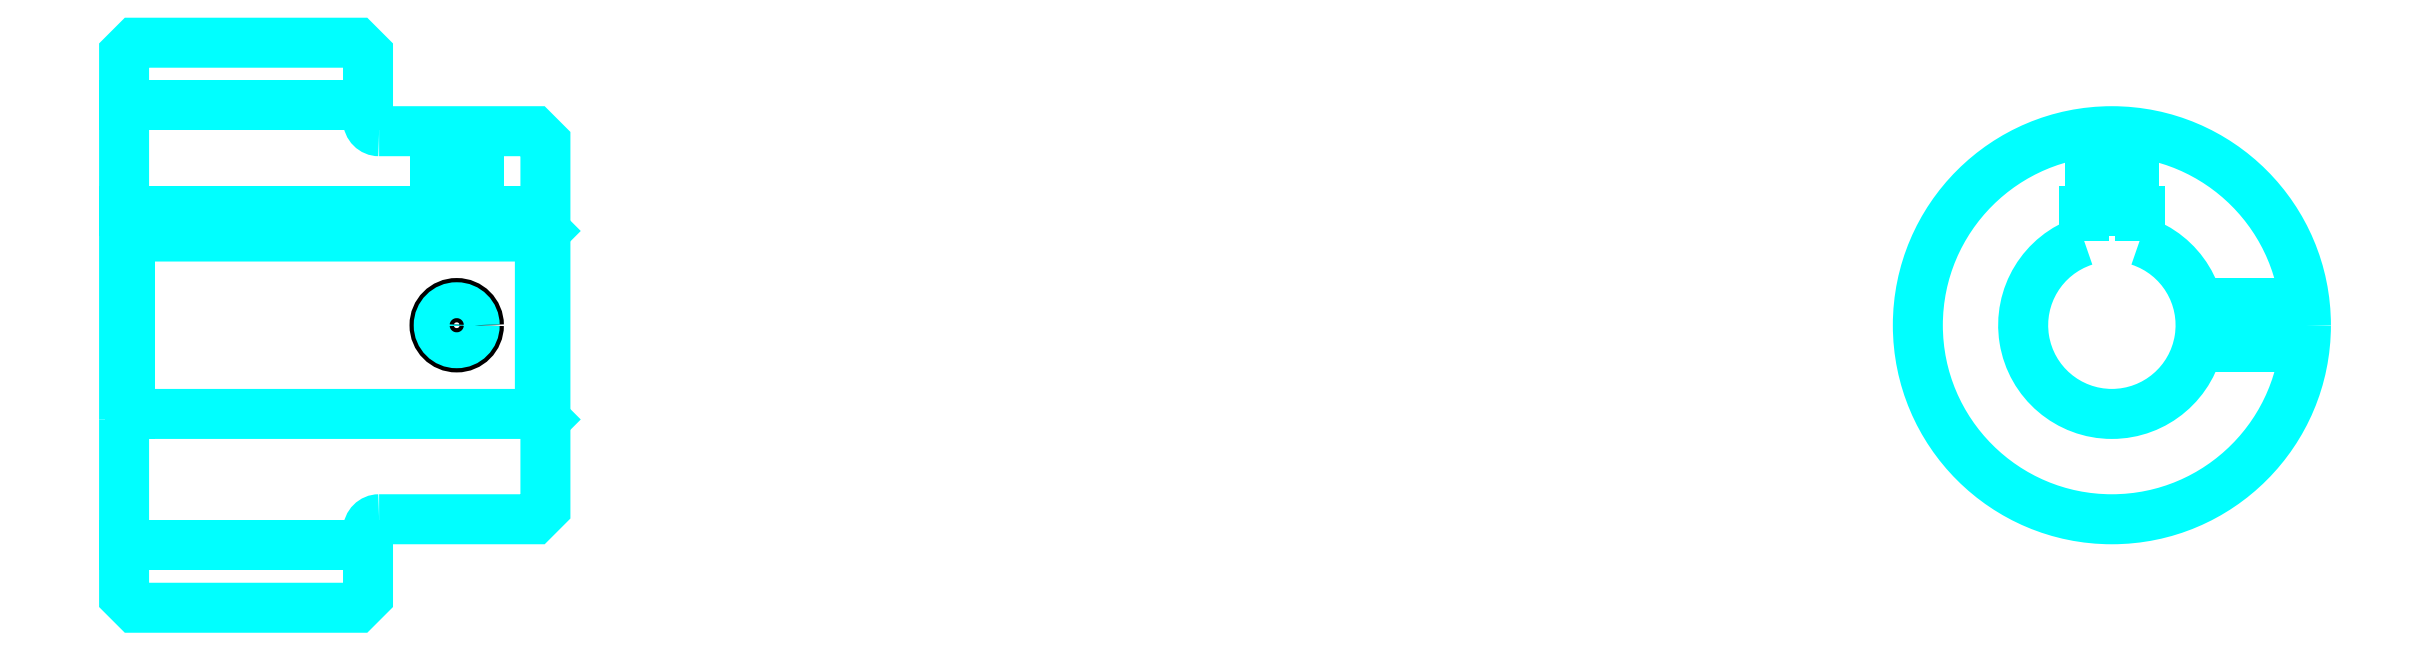
<metadata>
{"format":"dxf","ext":"dxf","renderer":"ezdxf+matplotlib","layout":"modelspace","background":"white","min_lineweight":24,"dpi":150}
</metadata>
<code>
0
SECTION
2
ENTITIES
0
LINE
8
0
10
128.5
20
149.2
30
0
11
150.5
21
149.2
31
0
0
LINE
8
0
10
128.5
20
109.5
30
0
11
150.5
21
109.5
31
0
0
LINE
8
0
10
166
20
121.3
30
0
11
166.5
21
120.8
31
0
0
LINE
8
0
10
166
20
137.3
30
0
11
166.5
21
137.8
31
0
0
LINE
8
0
10
129
20
137.3
30
0
11
129
21
121.3
31
0
0
POLYLINE
8
0
66
1
10
0
20
0
30
0
70
2
0
VERTEX
8
0
10
128.5
20
120.8
30
0
70
0
0
VERTEX
8
0
10
129
20
121.3
30
0
70
0
0
VERTEX
8
0
10
166
20
121.3
30
0
70
0
0
VERTEX
8
0
10
166
20
137.3
30
0
70
0
0
VERTEX
8
0
10
129
20
137.3
30
0
70
0
0
VERTEX
8
0
10
128.5
20
137.8
30
0
70
0
0
SEQEND
8
0
0
ARC
8
0
10
151.5
20
147.8
30
0
40
1
50
180
51
270
0
ARC
8
0
10
151.5
20
110.8
30
0
40
1
50
90
51
180
0
ARC
8
0
10
307.8
20
129.3
30
0
40
8
50
108.2
51
71.79
0
POLYLINE
8
0
66
1
10
0
20
0
30
0
70
2
0
VERTEX
8
0
10
310.3
20
136.9
30
0
70
0
0
VERTEX
8
0
10
310.3
20
139.6
30
0
70
0
0
VERTEX
8
0
10
305.3
20
139.6
30
0
70
0
0
VERTEX
8
0
10
305.3
20
136.9
30
0
70
0
0
SEQEND
8
0
0
LINE
8
0
10
128.5
20
139.6
30
0
11
166.5
21
139.6
31
0
0
POLYLINE
8
0
66
1
10
0
20
0
30
0
70
2
0
VERTEX
8
0
10
160.5
20
146.8
30
0
70
0
0
VERTEX
8
0
10
160.5
20
139.6
30
0
70
0
0
SEQEND
8
0
0
POLYLINE
8
0
66
1
10
0
20
0
30
0
70
2
0
VERTEX
8
0
10
156.5
20
146.8
30
0
70
0
0
VERTEX
8
0
10
156.5
20
139.6
30
0
70
0
0
SEQEND
8
0
0
POLYLINE
8
0
66
1
10
0
20
0
30
0
70
2
0
VERTEX
8
0
10
160.2
20
146.8
30
0
70
0
0
VERTEX
8
0
10
160.2
20
139.6
30
0
70
0
0
SEQEND
8
0
0
POLYLINE
8
0
66
1
10
0
20
0
30
0
70
2
0
VERTEX
8
0
10
156.9
20
146.8
30
0
70
0
0
VERTEX
8
0
10
156.9
20
139.6
30
0
70
0
0
SEQEND
8
0
0
POLYLINE
8
0
66
1
10
0
20
0
30
0
70
2
0
VERTEX
8
0
10
305.8
20
139.6
30
0
70
0
0
VERTEX
8
0
10
305.8
20
146.7
30
0
70
0
0
SEQEND
8
0
0
POLYLINE
8
0
66
1
10
0
20
0
30
0
70
2
0
VERTEX
8
0
10
309.8
20
139.6
30
0
70
0
0
VERTEX
8
0
10
309.8
20
146.7
30
0
70
0
0
SEQEND
8
0
0
POLYLINE
8
0
66
1
10
0
20
0
30
0
70
2
0
VERTEX
8
0
10
306.2
20
139.6
30
0
70
0
0
VERTEX
8
0
10
306.2
20
146.8
30
0
70
0
0
SEQEND
8
0
0
POLYLINE
8
0
66
1
10
0
20
0
30
0
70
2
0
VERTEX
8
0
10
309.4
20
139.6
30
0
70
0
0
VERTEX
8
0
10
309.4
20
146.8
30
0
70
0
0
SEQEND
8
0
0
CIRCLE
8
0
10
158.5
20
129.3
30
0
40
2
0
CIRCLE
8
0
10
158.5
20
129.3
30
0
40
1.62
0
POLYLINE
8
0
66
1
10
0
20
0
30
0
70
2
0
VERTEX
8
0
10
315.6
20
131.3
30
0
70
0
0
VERTEX
8
0
10
325.2
20
131.3
30
0
70
0
0
SEQEND
8
0
0
POLYLINE
8
0
66
1
10
0
20
0
30
0
70
2
0
VERTEX
8
0
10
315.6
20
127.3
30
0
70
0
0
VERTEX
8
0
10
325.2
20
127.3
30
0
70
0
0
SEQEND
8
0
0
POLYLINE
8
0
66
1
10
0
20
0
30
0
70
2
0
VERTEX
8
0
10
315.7
20
131
30
0
70
0
0
VERTEX
8
0
10
325.3
20
131
30
0
70
0
0
SEQEND
8
0
0
POLYLINE
8
0
66
1
10
0
20
0
30
0
70
2
0
VERTEX
8
0
10
315.7
20
127.7
30
0
70
0
0
VERTEX
8
0
10
325.3
20
127.7
30
0
70
0
0
SEQEND
8
0
0
POLYLINE
8
0
66
1
10
0
20
0
30
0
70
2
0
VERTEX
8
0
10
128.5
20
120.8
30
0
70
0
0
VERTEX
8
0
10
128.5
20
104.9
30
0
70
0
0
VERTEX
8
0
10
129.5
20
103.9
30
0
70
0
0
VERTEX
8
0
10
149.5
20
103.9
30
0
70
0
0
VERTEX
8
0
10
150.5
20
104.9
30
0
70
0
0
VERTEX
8
0
10
150.5
20
110.8
30
0
70
0
0
SEQEND
8
0
0
POLYLINE
8
0
66
1
10
0
20
0
30
0
70
2
0
VERTEX
8
0
10
151.5
20
111.8
30
0
70
0
0
VERTEX
8
0
10
165.5
20
111.8
30
0
70
0
0
VERTEX
8
0
10
166.5
20
112.8
30
0
70
0
0
VERTEX
8
0
10
166.5
20
145.8
30
0
70
0
0
VERTEX
8
0
10
165.5
20
146.8
30
0
70
0
0
VERTEX
8
0
10
151.5
20
146.8
30
0
70
0
0
SEQEND
8
0
0
POLYLINE
8
0
66
1
10
0
20
0
30
0
70
2
0
VERTEX
8
0
10
150.5
20
147.8
30
0
70
0
0
VERTEX
8
0
10
150.5
20
153.8
30
0
70
0
0
VERTEX
8
0
10
149.5
20
154.8
30
0
70
0
0
VERTEX
8
0
10
129.5
20
154.8
30
0
70
0
0
VERTEX
8
0
10
128.5
20
153.8
30
0
70
0
0
VERTEX
8
0
10
128.5
20
120.8
30
0
70
0
0
SEQEND
8
0
0
CIRCLE
8
0
10
307.8
20
129.3
30
0
40
17.5
0
ENDSEC
0
EOF

</code>
